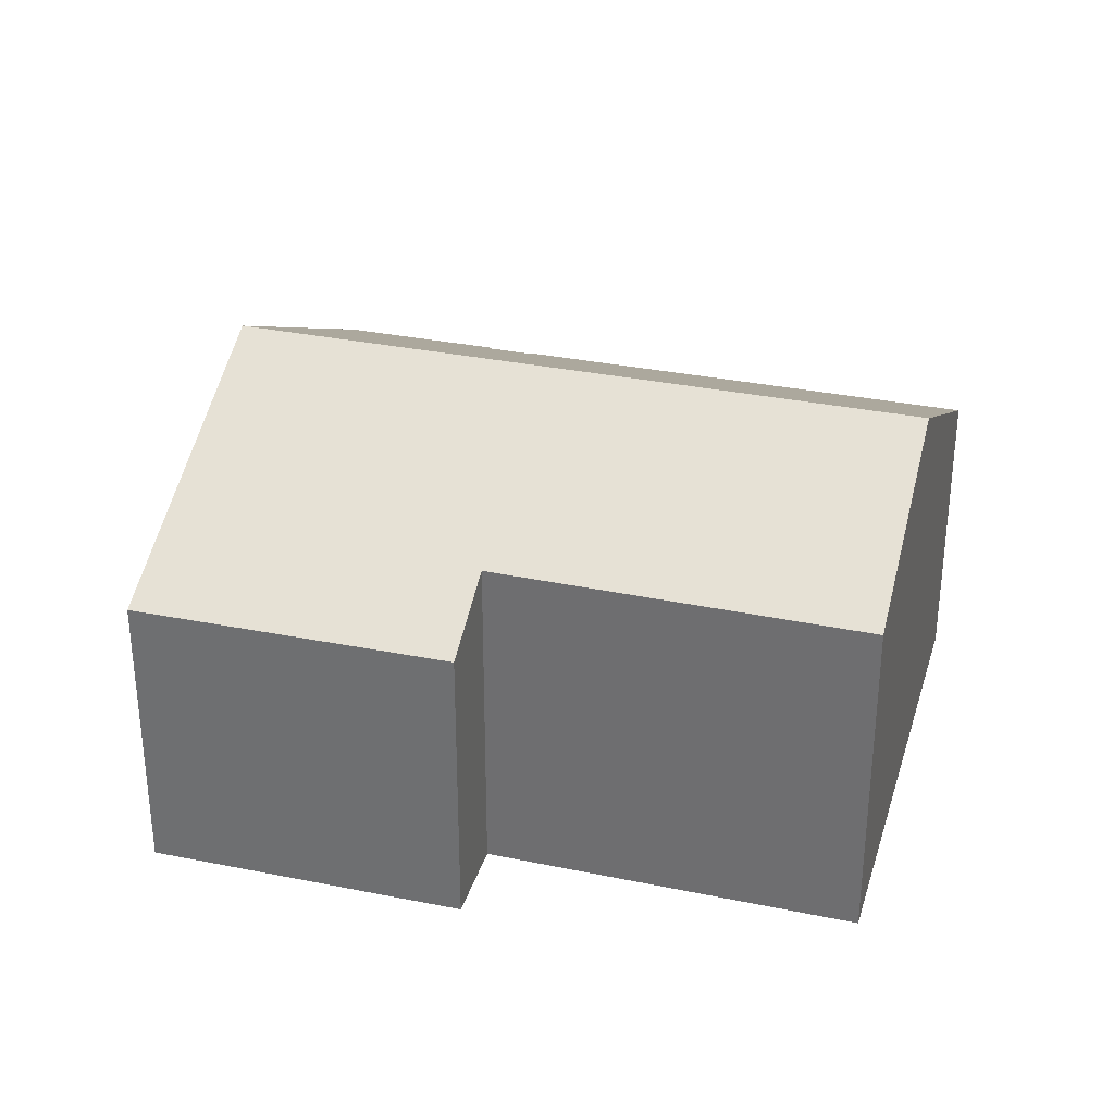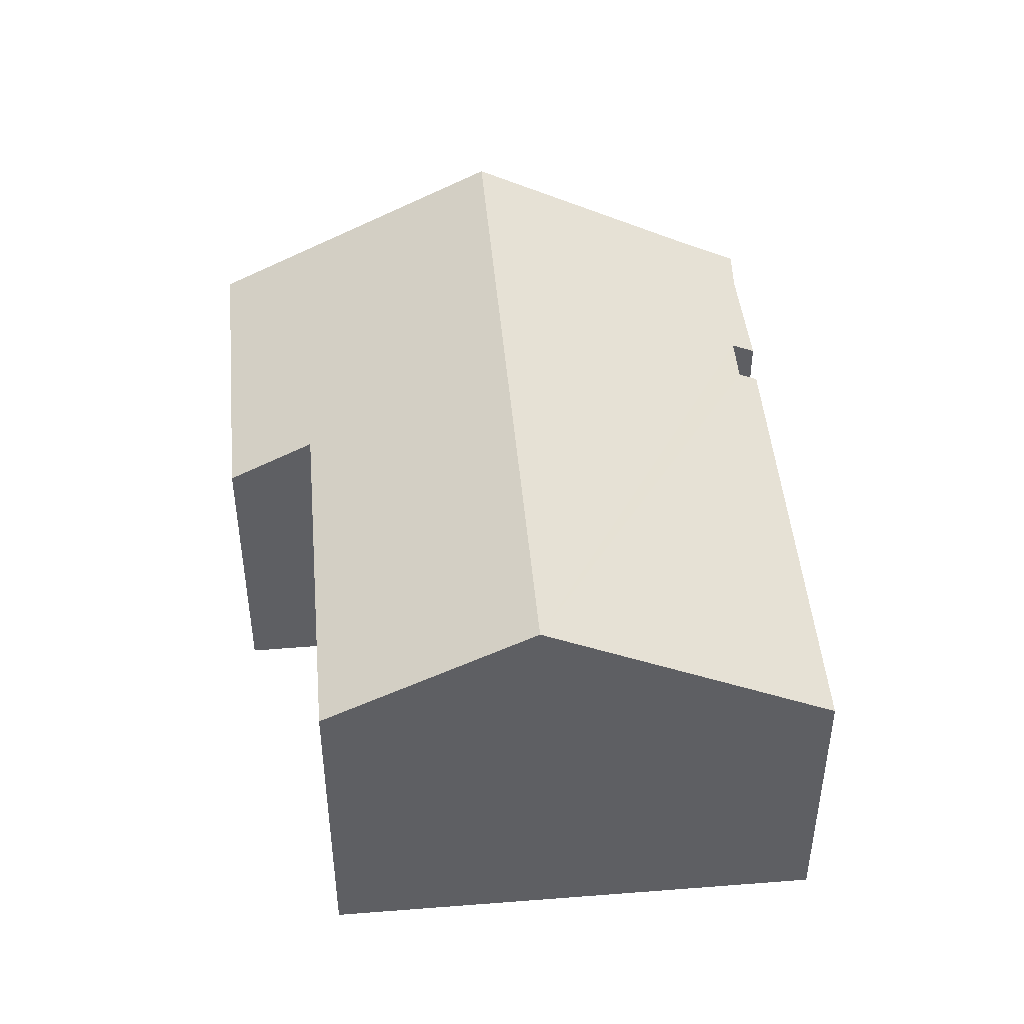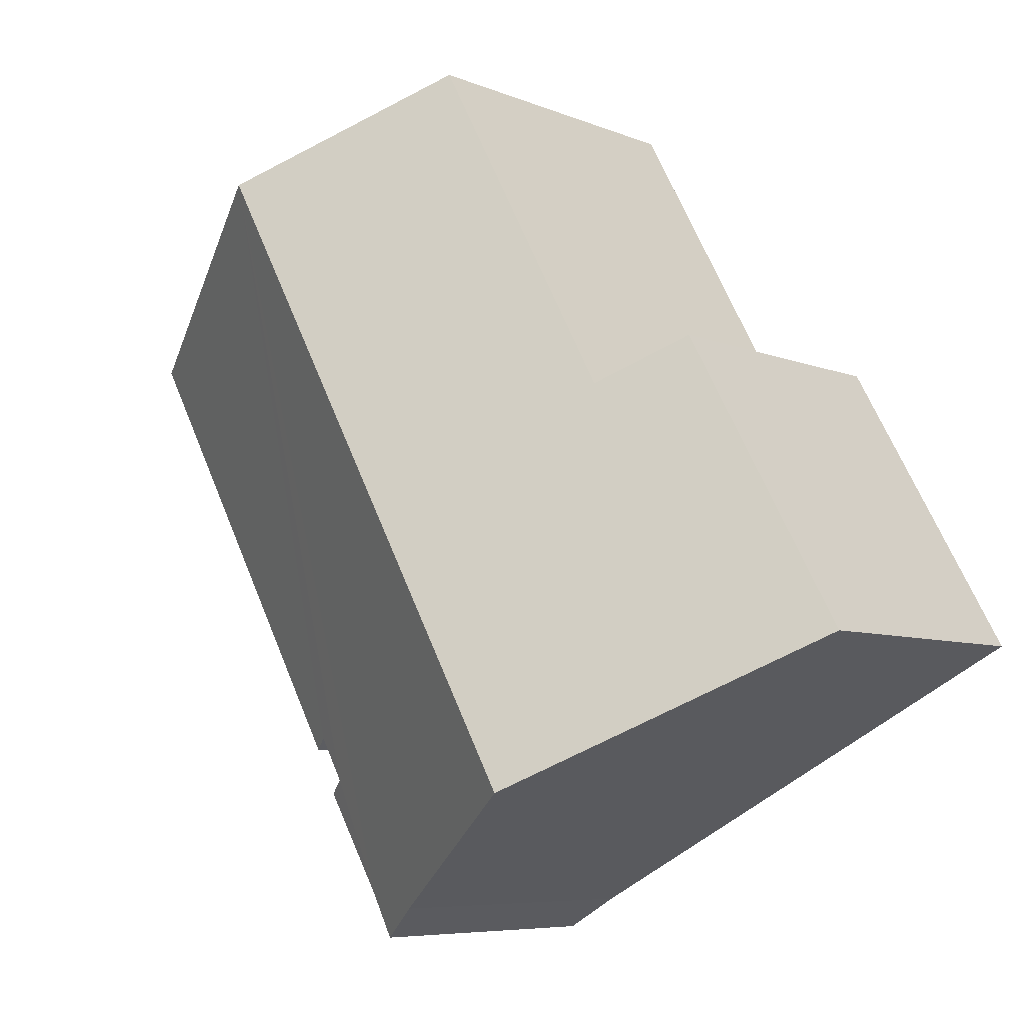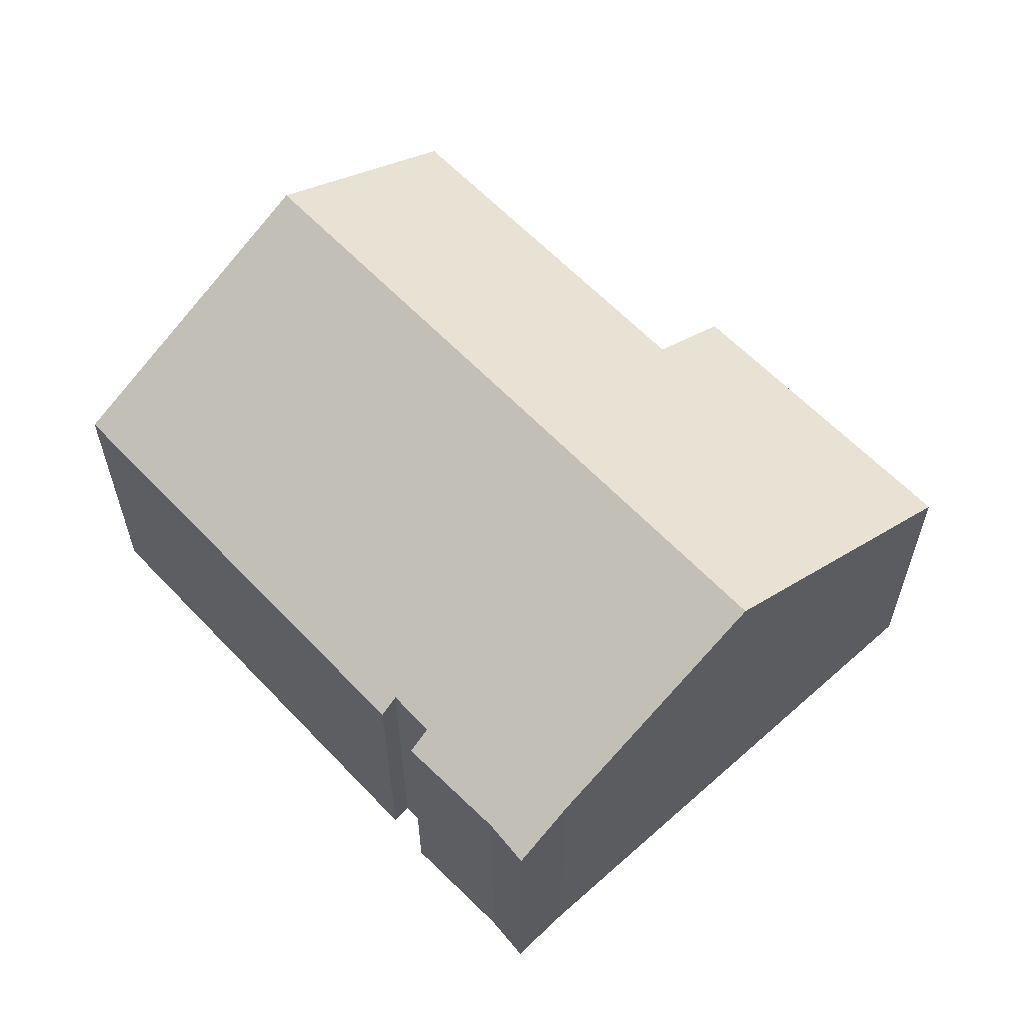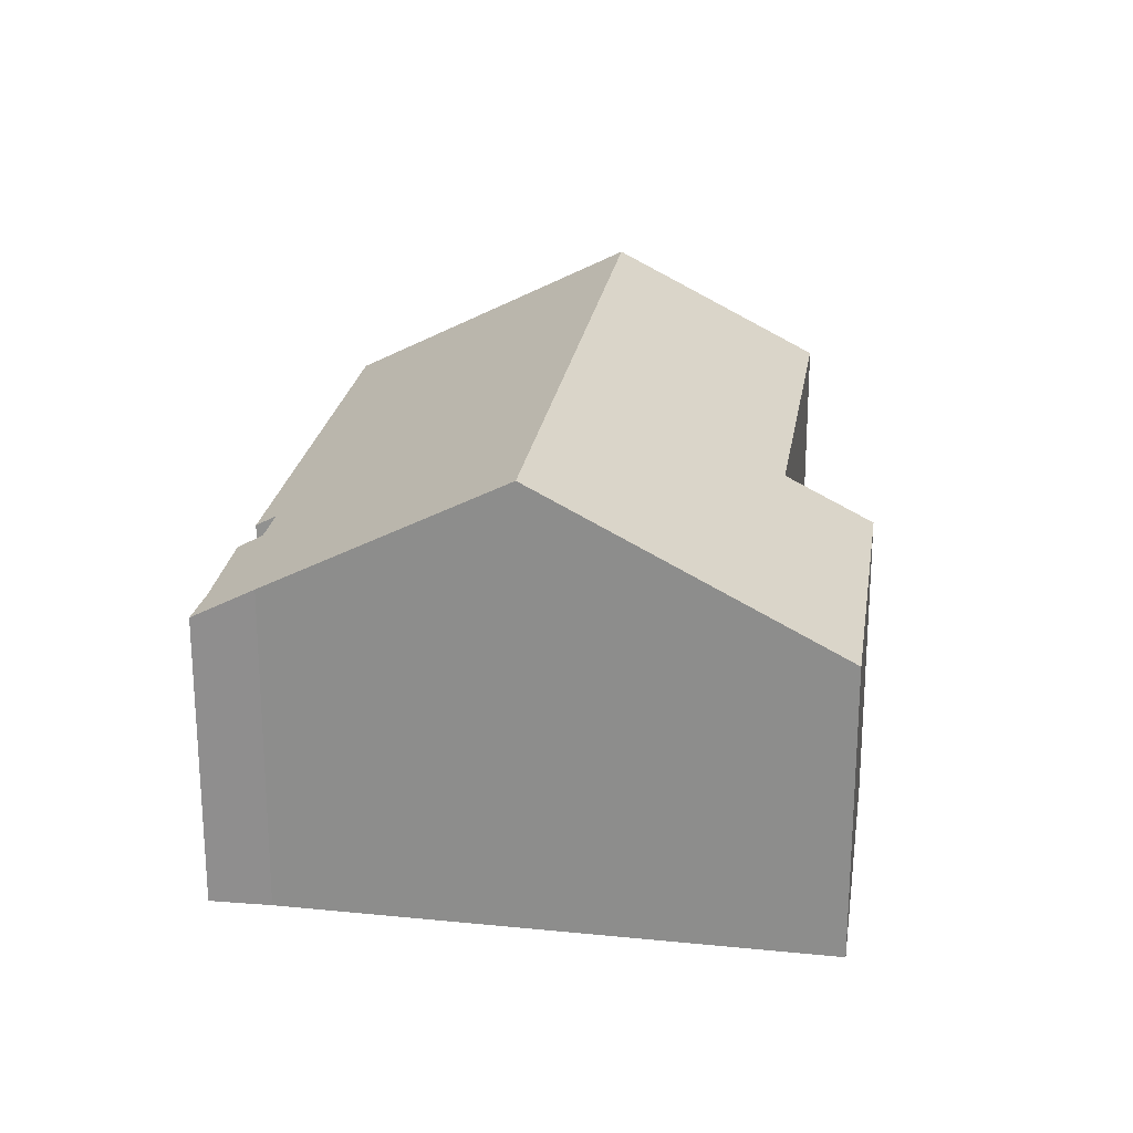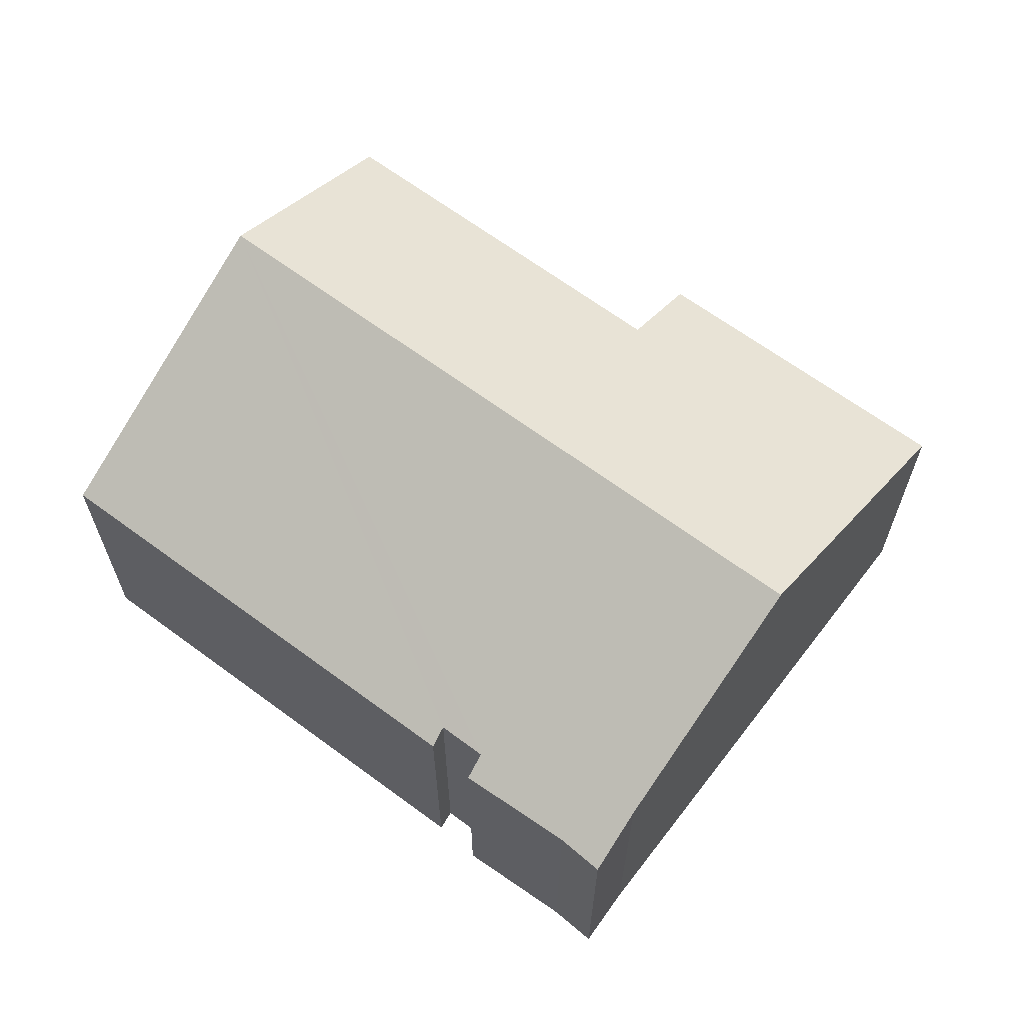
<metadata>
{"format":"obj","ext":"obj","renderer":"f3d","projection":"perspective","resolution":1024,"background":"white","views":[{"elev":32.5,"azim":-45.1,"up":"+Y"},{"elev":46.9,"azim":23.9,"up":"+Y"},{"elev":-6.7,"azim":-140.4,"up":"+Z"},{"elev":60.9,"azim":165.8,"up":"+Y"},{"elev":23.7,"azim":-142.4,"up":"+Y"},{"elev":65.7,"azim":155.6,"up":"+Y"}]}
</metadata>
<code>
v  12.16 9.001 9.417
v  9.596 6.584 -5.104
v  5.371 9.001 -2.857
v  10.68 5.953 -5.731
v  11.08 5.985 -4.865
v  11.87 6.197 -2.573
v  12.35 6.198 -1.708
v  12.69 5.993 -1.937
v  17.38 5.991 6.531
v  12.29 5.946 -2.85
v  3.185 5.944 5.691
v  0 5.928 3.63e-16
v  4.738 6.844 4.82
v  8.399 6.828 11.5
v  12.35 1.046e-16 -1.708
v  12.69 1.186e-16 -1.937
v  9.596 3.125e-16 -5.104
v  10.68 3.509e-16 -5.731
v  5.371 1.749e-16 -2.857
v  0 0 0
v  11.87 1.576e-16 -2.573
v  11.08 2.979e-16 -4.865
v  12.29 1.745e-16 -2.85
v  17.38 -3.999e-16 6.531
v  4.738 -2.951e-16 4.82
v  3.185 -3.485e-16 5.691
v  8.399 -7.042e-16 11.5
v  12.16 -5.766e-16 9.417
g defaultobject
f 1 2 3
f 2 1 4
f 4 1 5
f 5 1 6
f 6 1 7
f 7 1 8
f 8 1 9
f 10 5 6
f 11 3 12
f 3 11 13
f 3 13 1
f 1 13 14
f 8 15 7
f 15 8 16
f 4 17 2
f 17 4 18
f 17 3 2
f 3 17 12
f 12 17 19
f 12 19 20
f 15 6 7
f 6 15 21
f 10 22 5
f 22 10 23
f 22 4 5
f 4 22 18
f 9 16 8
f 16 9 24
f 21 10 6
f 10 21 23
f 11 25 13
f 25 11 26
f 27 1 14
f 1 27 9
f 9 27 28
f 9 28 24
f 12 26 11
f 26 12 20
f 25 14 13
f 14 25 27
f 28 25 24
f 25 28 27
f 24 15 16
f 15 24 19
f 19 24 20
f 20 24 25
f 20 25 26
f 22 17 18
f 17 22 23
f 17 23 19
f 19 23 21
f 19 21 15

</code>
